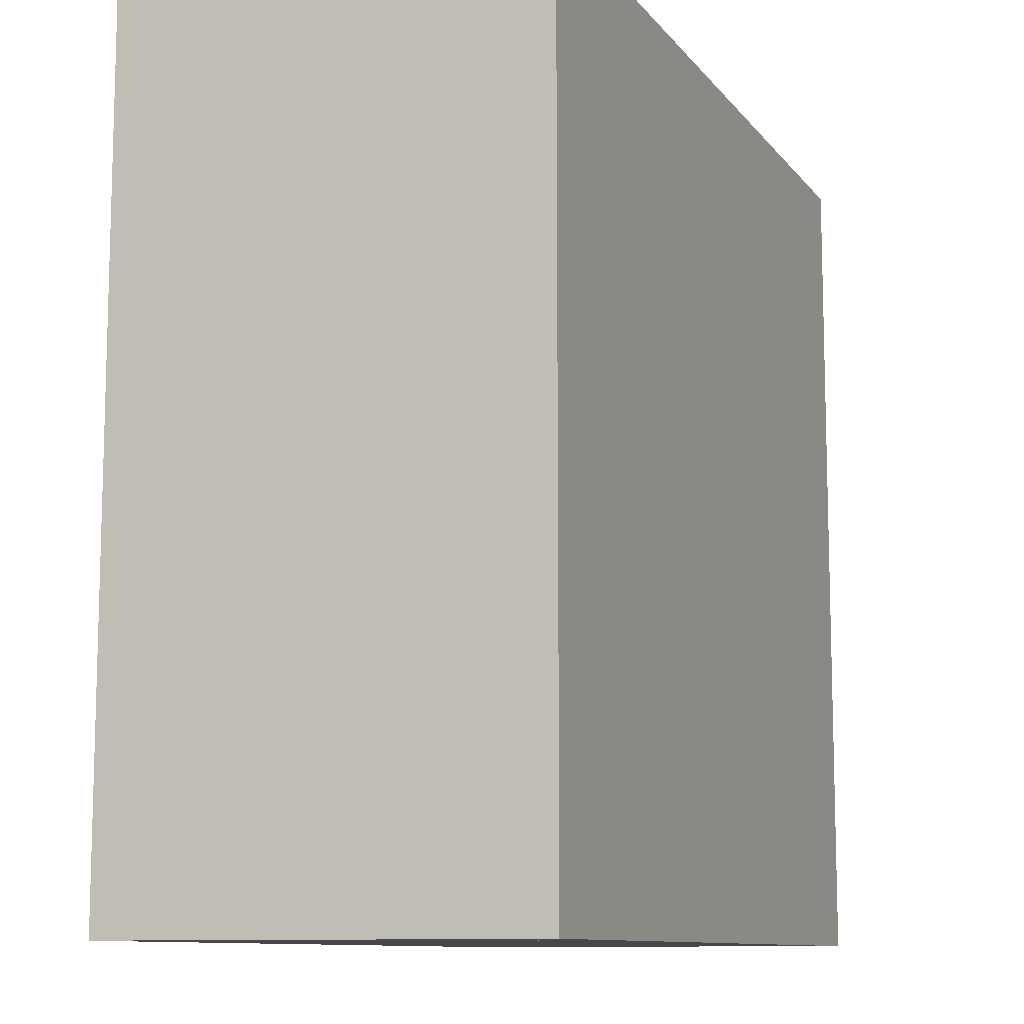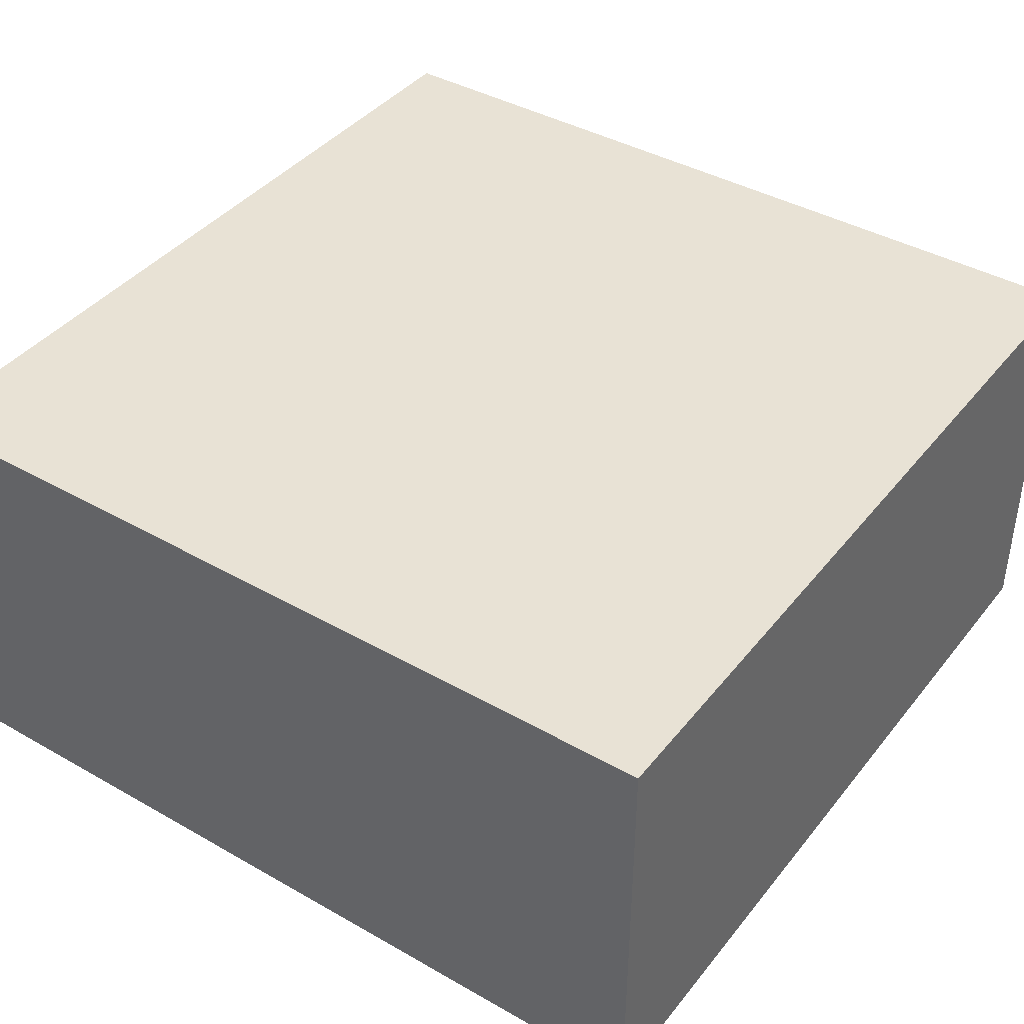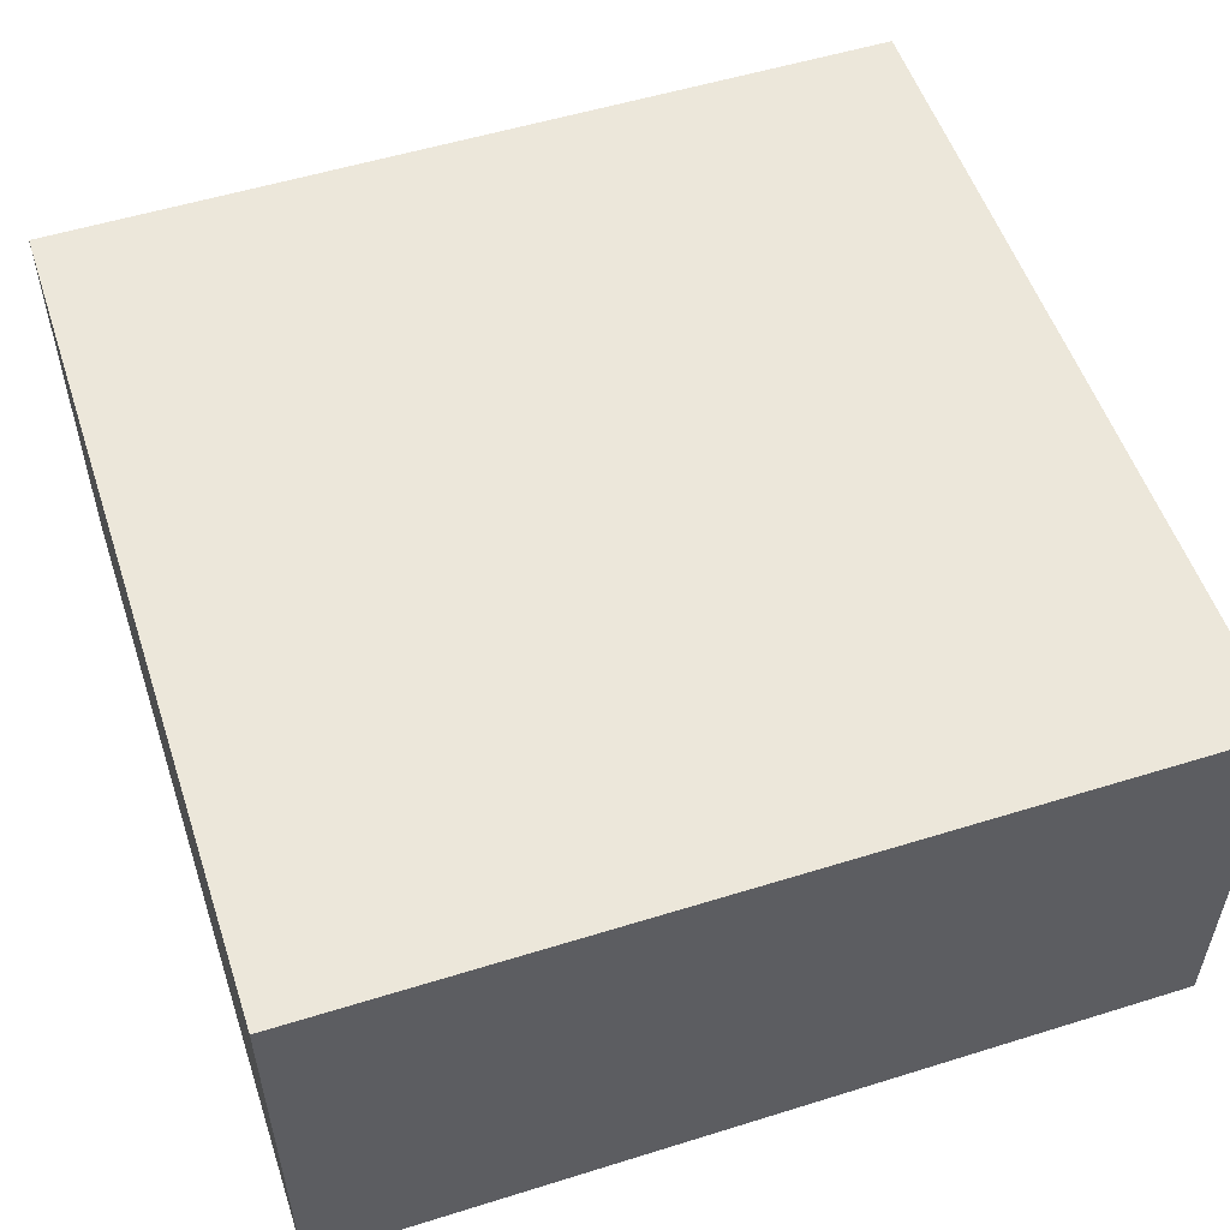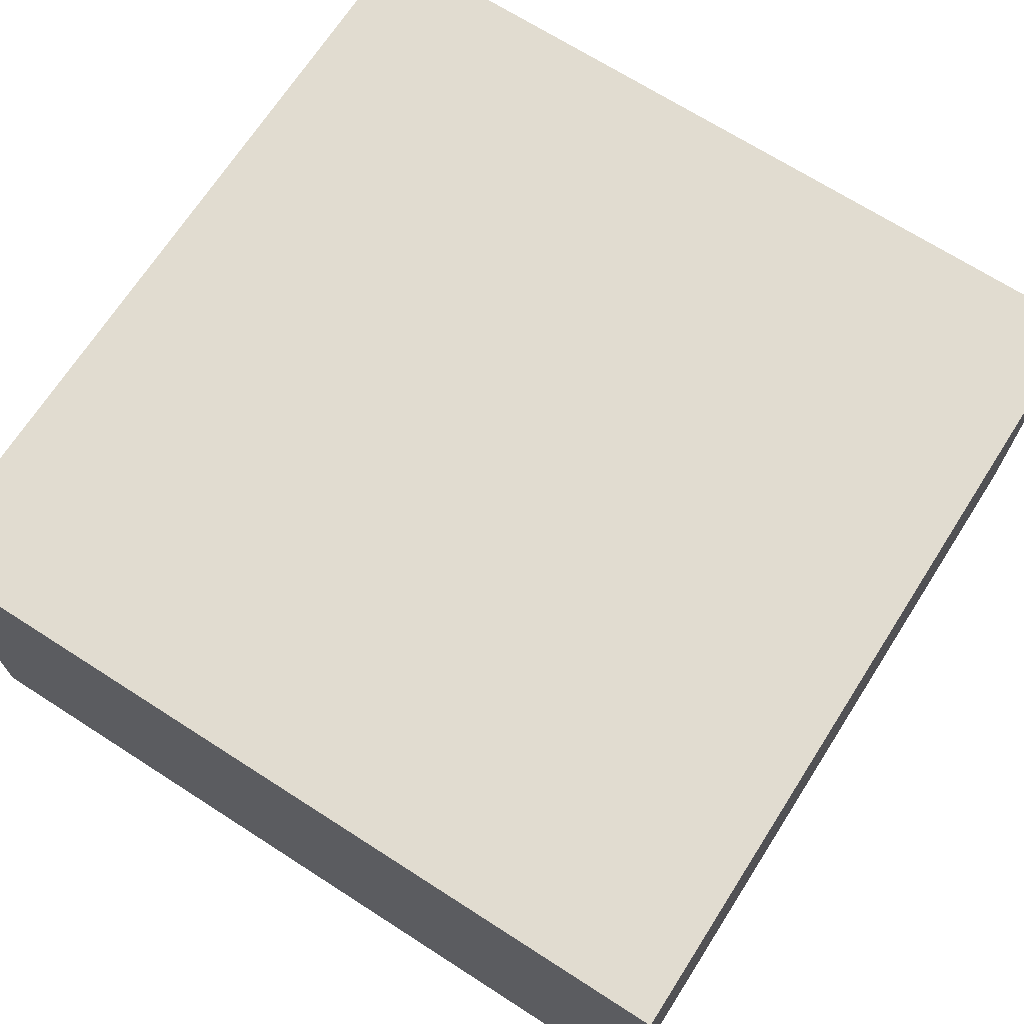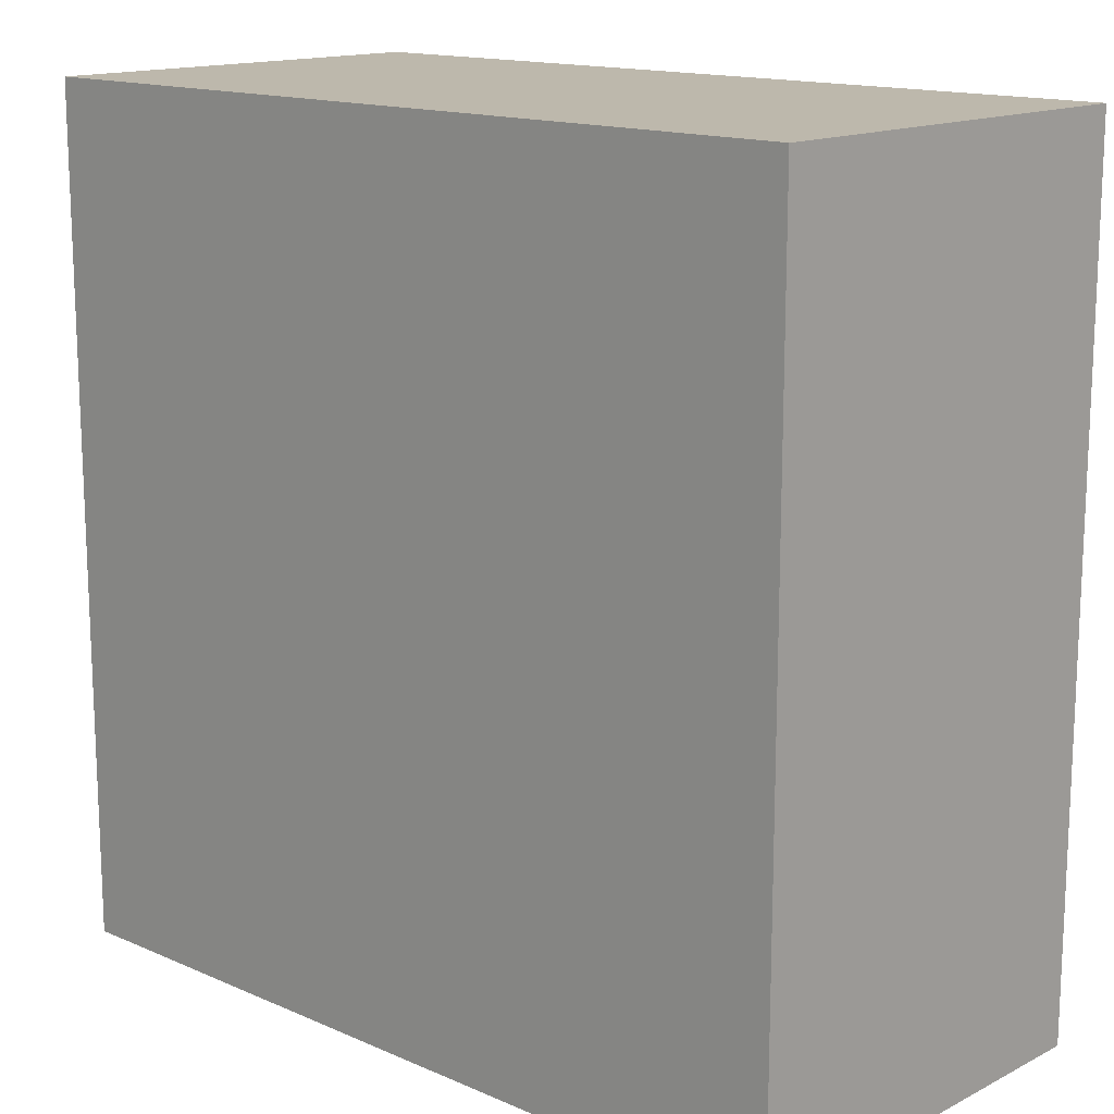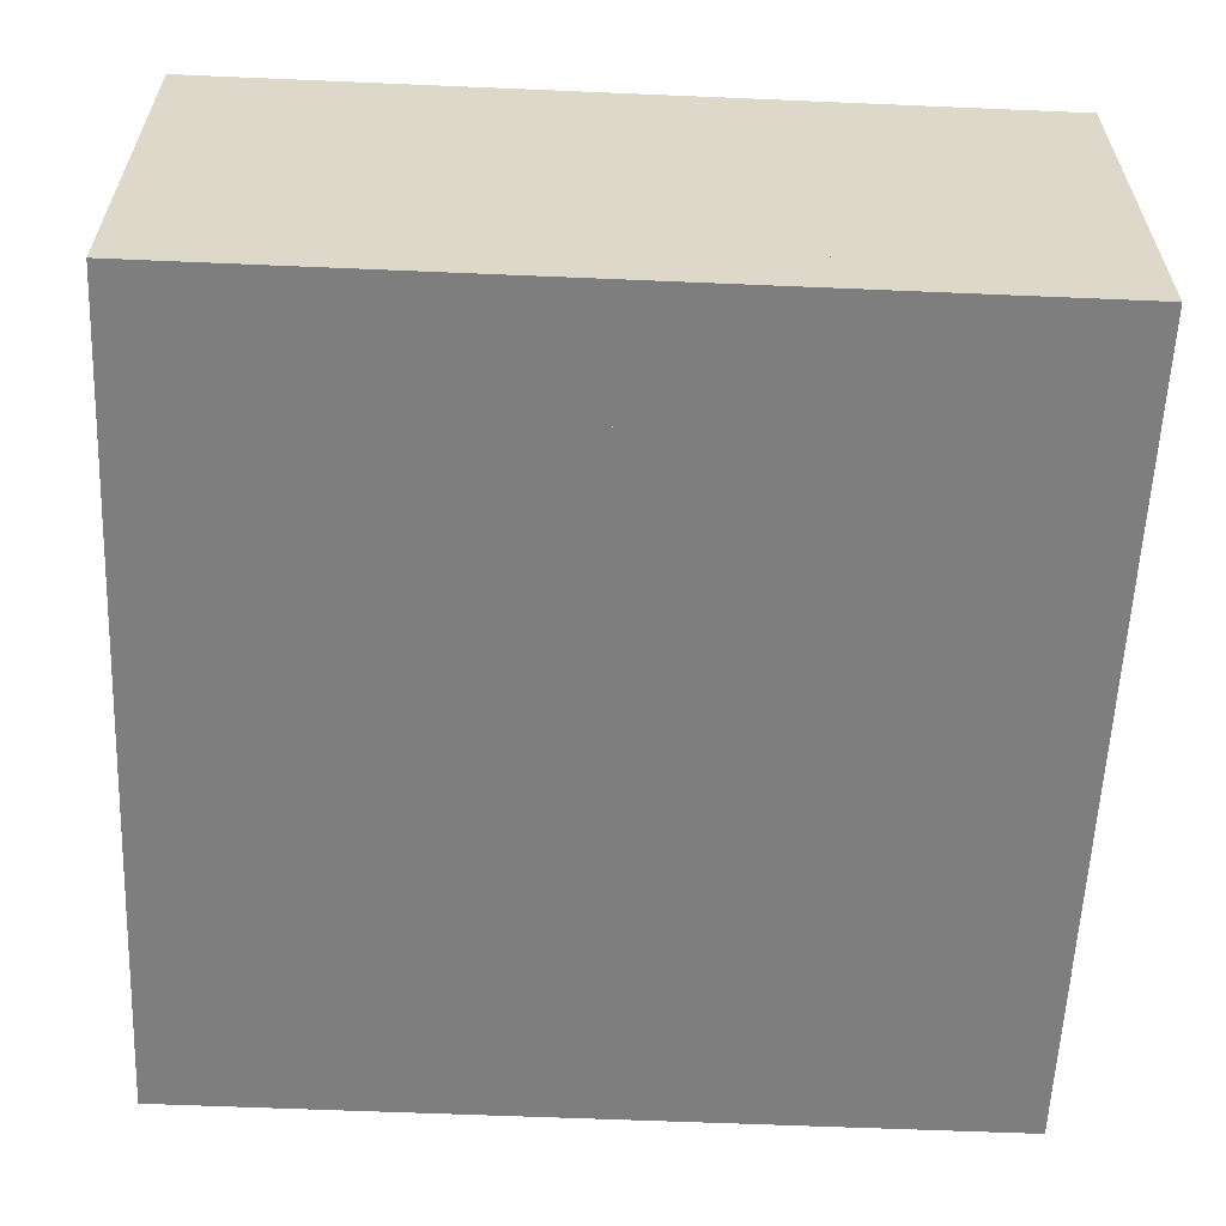
<metadata>
{"format":"obj","ext":"obj","renderer":"f3d","projection":"perspective","resolution":1024,"background":"white","views":[{"elev":-10.4,"azim":-67.9,"up":"+Z"},{"elev":40.7,"azim":-55.2,"up":"+Y"},{"elev":54.1,"azim":-108.3,"up":"+Y"},{"elev":69.4,"azim":122.7,"up":"+Y"},{"elev":14.8,"azim":-137.1,"up":"+Z"},{"elev":-59.5,"azim":-92.5,"up":"+Y"}]}
</metadata>
<code>
o Cube
v -10 0 10
v -10 10 10
v -10 0 -10
v -10 10 -10
v 10 0 10
v 10 10 10
v 10 0 -10
v 10 10 -10
f 3 2 1
f 7 4 3
f 5 8 7
f 1 6 5
f 1 7 3
f 6 4 8
f 3 4 2
f 7 8 4
f 5 6 8
f 1 2 6
f 1 5 7
f 6 2 4
o Cube.001
v -10 0 8
v -10 2 2
v -10 0 -10
v -10 2 -10
v -7 0 8
v -7 2 2
v -7 0 -10
v -7 2 -10
f 10 11 9
f 12 15 11
f 15 14 13
f 14 9 13
f 15 9 11
f 12 14 16
f 10 12 11
f 12 16 15
f 15 16 14
f 14 10 9
f 15 13 9
f 12 10 14
o Cube.002
v -7 0 -5
v -7 2 -5
v -7 0 -10
v -7 2 -10
v 10 0 -5
v 10 2 -5
v 10 0 -10
v 10 2 -10
f 18 19 17
f 20 23 19
f 24 21 23
f 22 17 21
f 23 17 19
f 20 22 24
f 18 20 19
f 20 24 23
f 24 22 21
f 22 18 17
f 23 21 17
f 20 18 22
o Cylinder
v -4 2 -8
v -4 10 -8
v -3.805 2 -7.981
v -3.805 10 -7.981
v -3.617 2 -7.924
v -3.617 10 -7.924
v -3.444 2 -7.831
v -3.444 10 -7.831
v -3.293 2 -7.707
v -3.293 10 -7.707
v -3.169 2 -7.556
v -3.169 10 -7.556
v -3.076 2 -7.383
v -3.076 10 -7.383
v -3.019 2 -7.195
v -3.019 10 -7.195
v -3 2 -7
v -3 10 -7
v -3.019 2 -6.805
v -3.019 10 -6.805
v -3.076 2 -6.617
v -3.076 10 -6.617
v -3.169 2 -6.444
v -3.169 10 -6.444
v -3.293 2 -6.293
v -3.293 10 -6.293
v -3.444 2 -6.169
v -3.444 10 -6.169
v -3.617 2 -6.076
v -3.617 10 -6.076
v -3.805 2 -6.019
v -3.805 10 -6.019
v -4 2 -6
v -4 10 -6
v -4.195 2 -6.019
v -4.195 10 -6.019
v -4.383 2 -6.076
v -4.383 10 -6.076
v -4.556 2 -6.169
v -4.556 10 -6.169
v -4.707 2 -6.293
v -4.707 10 -6.293
v -4.831 2 -6.444
v -4.831 10 -6.444
v -4.924 2 -6.617
v -4.924 10 -6.617
v -4.981 2 -6.805
v -4.981 10 -6.805
v -5 2 -7
v -5 10 -7
v -4.981 2 -7.195
v -4.981 10 -7.195
v -4.924 2 -7.383
v -4.924 10 -7.383
v -4.831 2 -7.556
v -4.831 10 -7.556
v -4.707 2 -7.707
v -4.707 10 -7.707
v -4.556 2 -7.831
v -4.556 10 -7.831
v -4.383 2 -7.924
v -4.383 10 -7.924
v -4.195 2 -7.981
v -4.195 10 -7.981
f 26 27 25
f 28 29 27
f 30 31 29
f 32 33 31
f 34 35 33
f 36 37 35
f 38 39 37
f 40 41 39
f 42 43 41
f 44 45 43
f 46 47 45
f 48 49 47
f 50 51 49
f 52 53 51
f 54 55 53
f 56 57 55
f 58 59 57
f 60 61 59
f 62 63 61
f 64 65 63
f 66 67 65
f 68 69 67
f 70 71 69
f 72 73 71
f 74 75 73
f 76 77 75
f 78 79 77
f 80 81 79
f 82 83 81
f 84 85 83
f 62 46 30
f 86 87 85
f 88 25 87
f 55 71 87
f 26 28 27
f 28 30 29
f 30 32 31
f 32 34 33
f 34 36 35
f 36 38 37
f 38 40 39
f 40 42 41
f 42 44 43
f 44 46 45
f 46 48 47
f 48 50 49
f 50 52 51
f 52 54 53
f 54 56 55
f 56 58 57
f 58 60 59
f 60 62 61
f 62 64 63
f 64 66 65
f 66 68 67
f 68 70 69
f 70 72 71
f 72 74 73
f 74 76 75
f 76 78 77
f 78 80 79
f 80 82 81
f 82 84 83
f 84 86 85
f 30 28 26
f 26 88 86
f 86 84 82
f 82 80 78
f 78 76 74
f 74 72 70
f 70 68 66
f 66 64 62
f 62 60 58
f 58 56 54
f 54 52 50
f 50 48 46
f 46 44 42
f 42 40 38
f 38 36 34
f 34 32 30
f 30 26 86
f 86 82 78
f 78 74 70
f 70 66 62
f 62 58 54
f 54 50 46
f 46 42 38
f 38 34 30
f 30 86 78
f 78 70 62
f 62 54 46
f 46 38 30
f 30 78 62
f 86 88 87
f 88 26 25
f 87 25 27
f 27 29 31
f 31 33 35
f 35 37 39
f 39 41 43
f 43 45 47
f 47 49 51
f 51 53 55
f 55 57 59
f 59 61 63
f 63 65 67
f 67 69 71
f 71 73 75
f 75 77 79
f 79 81 83
f 83 85 87
f 87 27 31
f 31 35 39
f 39 43 47
f 47 51 55
f 55 59 63
f 63 67 71
f 71 75 79
f 79 83 87
f 87 31 39
f 39 47 55
f 55 63 71
f 71 79 87
f 87 39 55
o Cylinder.001
v 6 2 -8
v 6 10 -8
v 6.195 2 -7.981
v 6.195 10 -7.981
v 6.383 2 -7.924
v 6.383 10 -7.924
v 6.556 2 -7.831
v 6.556 10 -7.831
v 6.707 2 -7.707
v 6.707 10 -7.707
v 6.831 2 -7.556
v 6.831 10 -7.556
v 6.924 2 -7.383
v 6.924 10 -7.383
v 6.981 2 -7.195
v 6.981 10 -7.195
v 7 2 -7
v 7 10 -7
v 6.981 2 -6.805
v 6.981 10 -6.805
v 6.924 2 -6.617
v 6.924 10 -6.617
v 6.831 2 -6.444
v 6.831 10 -6.444
v 6.707 2 -6.293
v 6.707 10 -6.293
v 6.556 2 -6.169
v 6.556 10 -6.169
v 6.383 2 -6.076
v 6.383 10 -6.076
v 6.195 2 -6.019
v 6.195 10 -6.019
v 6 2 -6
v 6 10 -6
v 5.805 2 -6.019
v 5.805 10 -6.019
v 5.617 2 -6.076
v 5.617 10 -6.076
v 5.444 2 -6.169
v 5.444 10 -6.169
v 5.293 2 -6.293
v 5.293 10 -6.293
v 5.169 2 -6.444
v 5.169 10 -6.444
v 5.076 2 -6.617
v 5.076 10 -6.617
v 5.019 2 -6.805
v 5.019 10 -6.805
v 5 2 -7
v 5 10 -7
v 5.019 2 -7.195
v 5.019 10 -7.195
v 5.076 2 -7.383
v 5.076 10 -7.383
v 5.169 2 -7.556
v 5.169 10 -7.556
v 5.293 2 -7.707
v 5.293 10 -7.707
v 5.444 2 -7.831
v 5.444 10 -7.831
v 5.617 2 -7.924
v 5.617 10 -7.924
v 5.805 2 -7.981
v 5.805 10 -7.981
f 90 91 89
f 92 93 91
f 94 95 93
f 96 97 95
f 98 99 97
f 100 101 99
f 102 103 101
f 104 105 103
f 106 107 105
f 108 109 107
f 110 111 109
f 112 113 111
f 114 115 113
f 116 117 115
f 118 119 117
f 120 121 119
f 122 123 121
f 124 125 123
f 126 127 125
f 128 129 127
f 130 131 129
f 132 133 131
f 134 135 133
f 136 137 135
f 138 139 137
f 140 141 139
f 142 143 141
f 144 145 143
f 146 147 145
f 148 149 147
f 126 110 94
f 150 151 149
f 152 89 151
f 119 135 151
f 90 92 91
f 92 94 93
f 94 96 95
f 96 98 97
f 98 100 99
f 100 102 101
f 102 104 103
f 104 106 105
f 106 108 107
f 108 110 109
f 110 112 111
f 112 114 113
f 114 116 115
f 116 118 117
f 118 120 119
f 120 122 121
f 122 124 123
f 124 126 125
f 126 128 127
f 128 130 129
f 130 132 131
f 132 134 133
f 134 136 135
f 136 138 137
f 138 140 139
f 140 142 141
f 142 144 143
f 144 146 145
f 146 148 147
f 148 150 149
f 94 92 90
f 90 152 150
f 150 148 146
f 146 144 142
f 142 140 138
f 138 136 134
f 134 132 130
f 130 128 126
f 126 124 122
f 122 120 118
f 118 116 114
f 114 112 110
f 110 108 106
f 106 104 102
f 102 100 98
f 98 96 94
f 94 90 150
f 150 146 142
f 142 138 134
f 134 130 126
f 126 122 118
f 118 114 110
f 110 106 102
f 102 98 94
f 94 150 142
f 142 134 126
f 126 118 110
f 110 102 94
f 94 142 126
f 150 152 151
f 152 90 89
f 151 89 91
f 91 93 95
f 95 97 99
f 99 101 103
f 103 105 107
f 107 109 111
f 111 113 115
f 115 117 119
f 119 121 123
f 123 125 127
f 127 129 131
f 131 133 135
f 135 137 139
f 139 141 143
f 143 145 147
f 147 149 151
f 151 91 95
f 95 99 103
f 103 107 111
f 111 115 119
f 119 123 127
f 127 131 135
f 135 139 143
f 143 147 151
f 151 95 103
f 103 111 119
f 119 127 135
f 135 143 151
f 151 103 119

</code>
